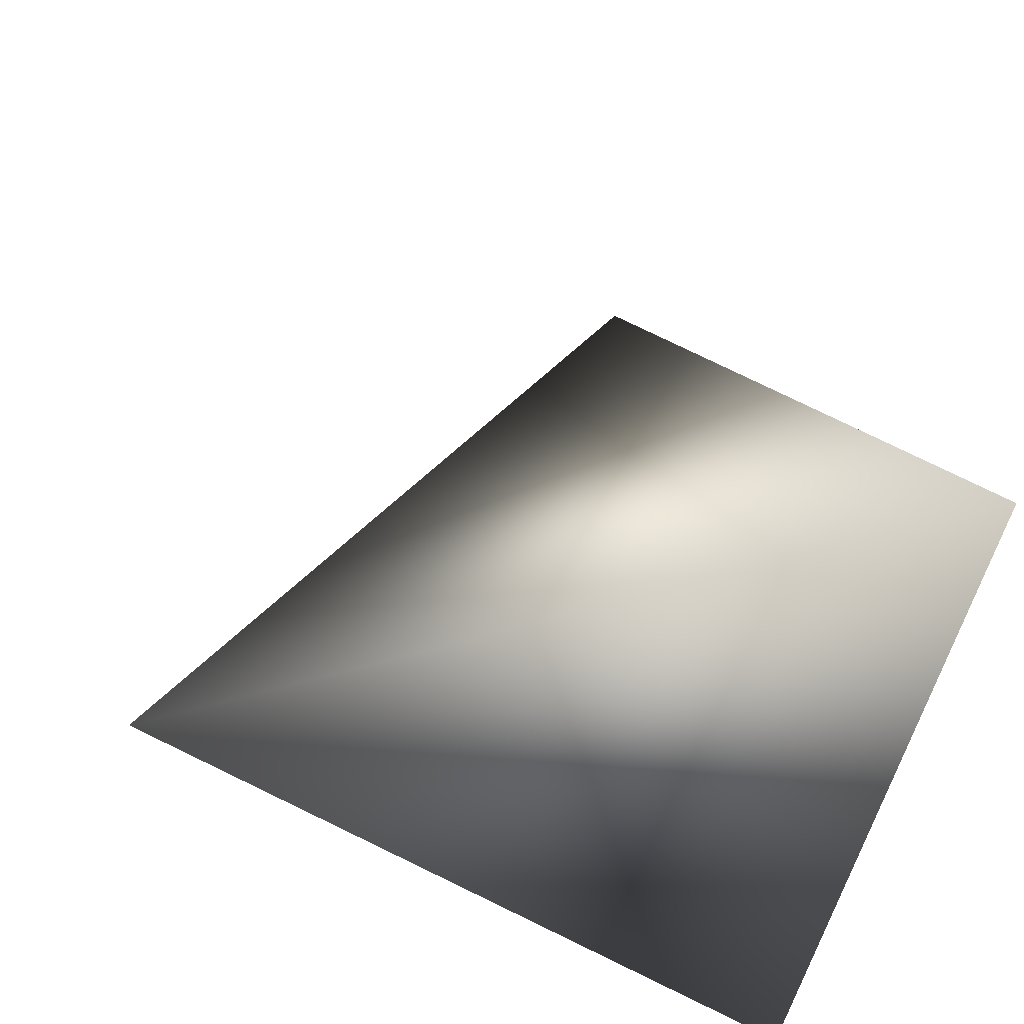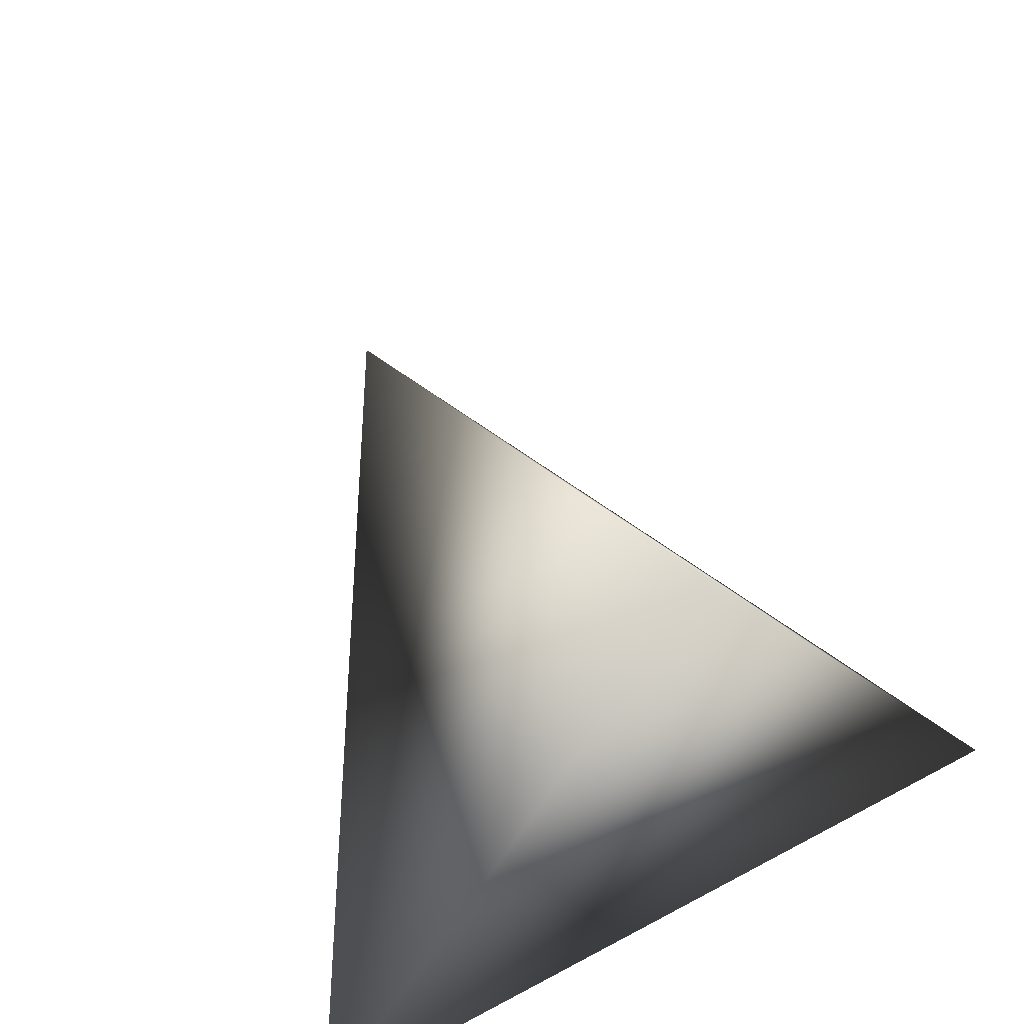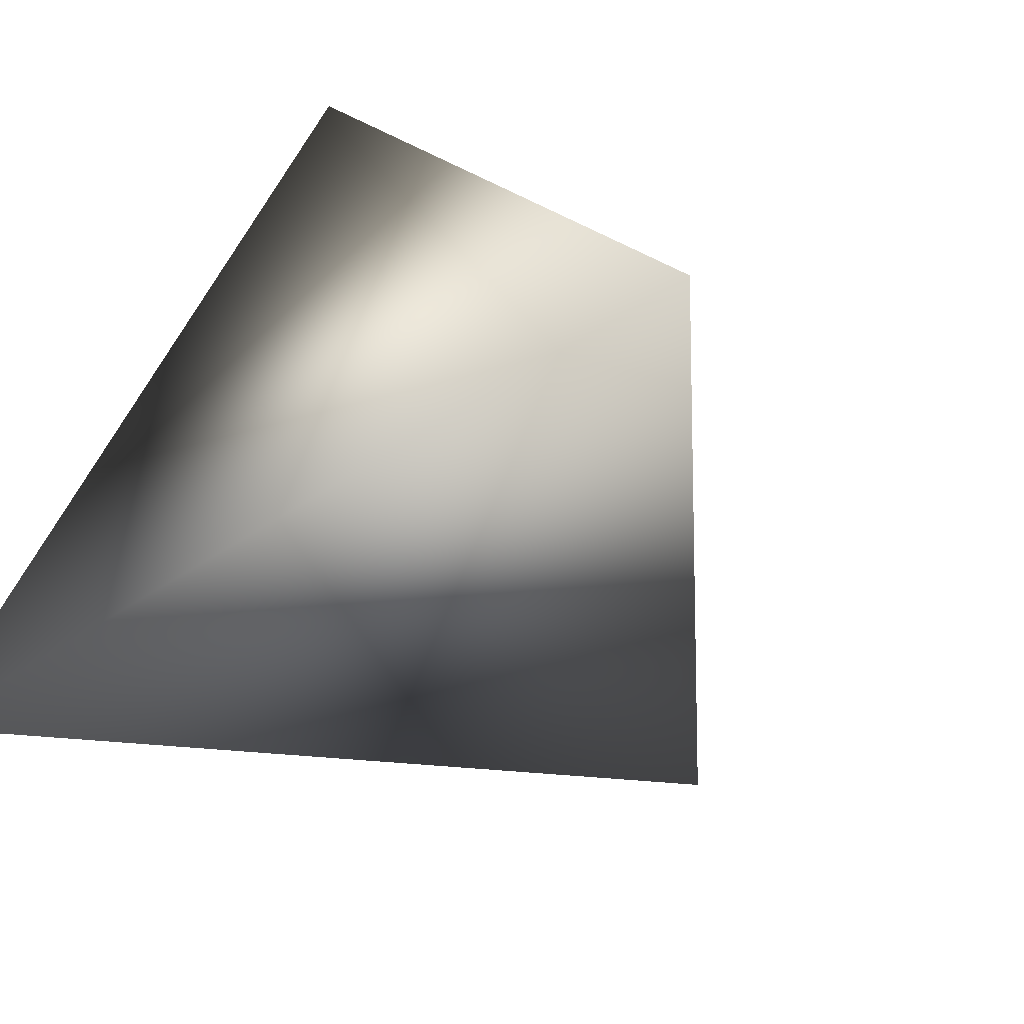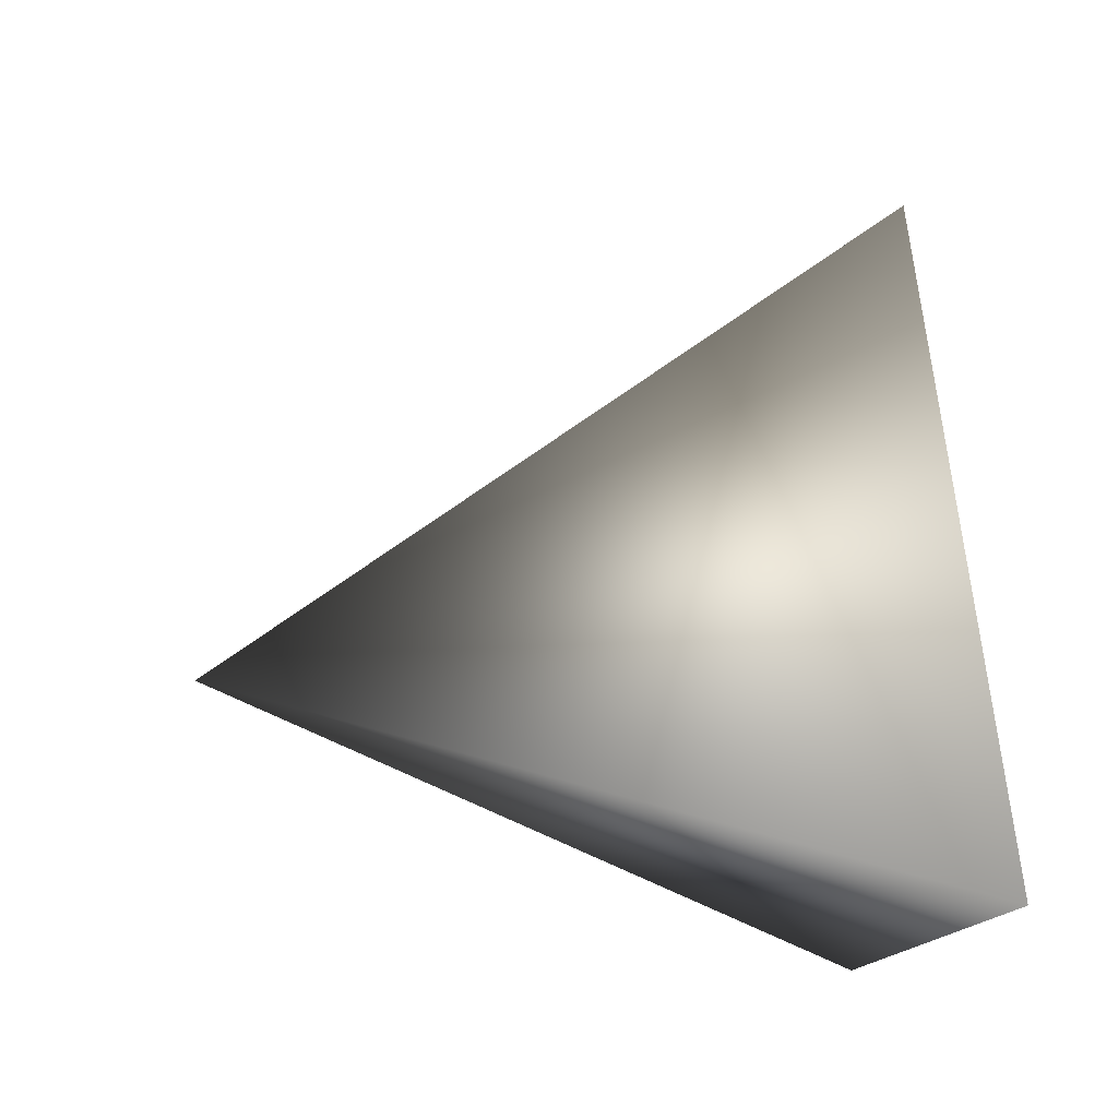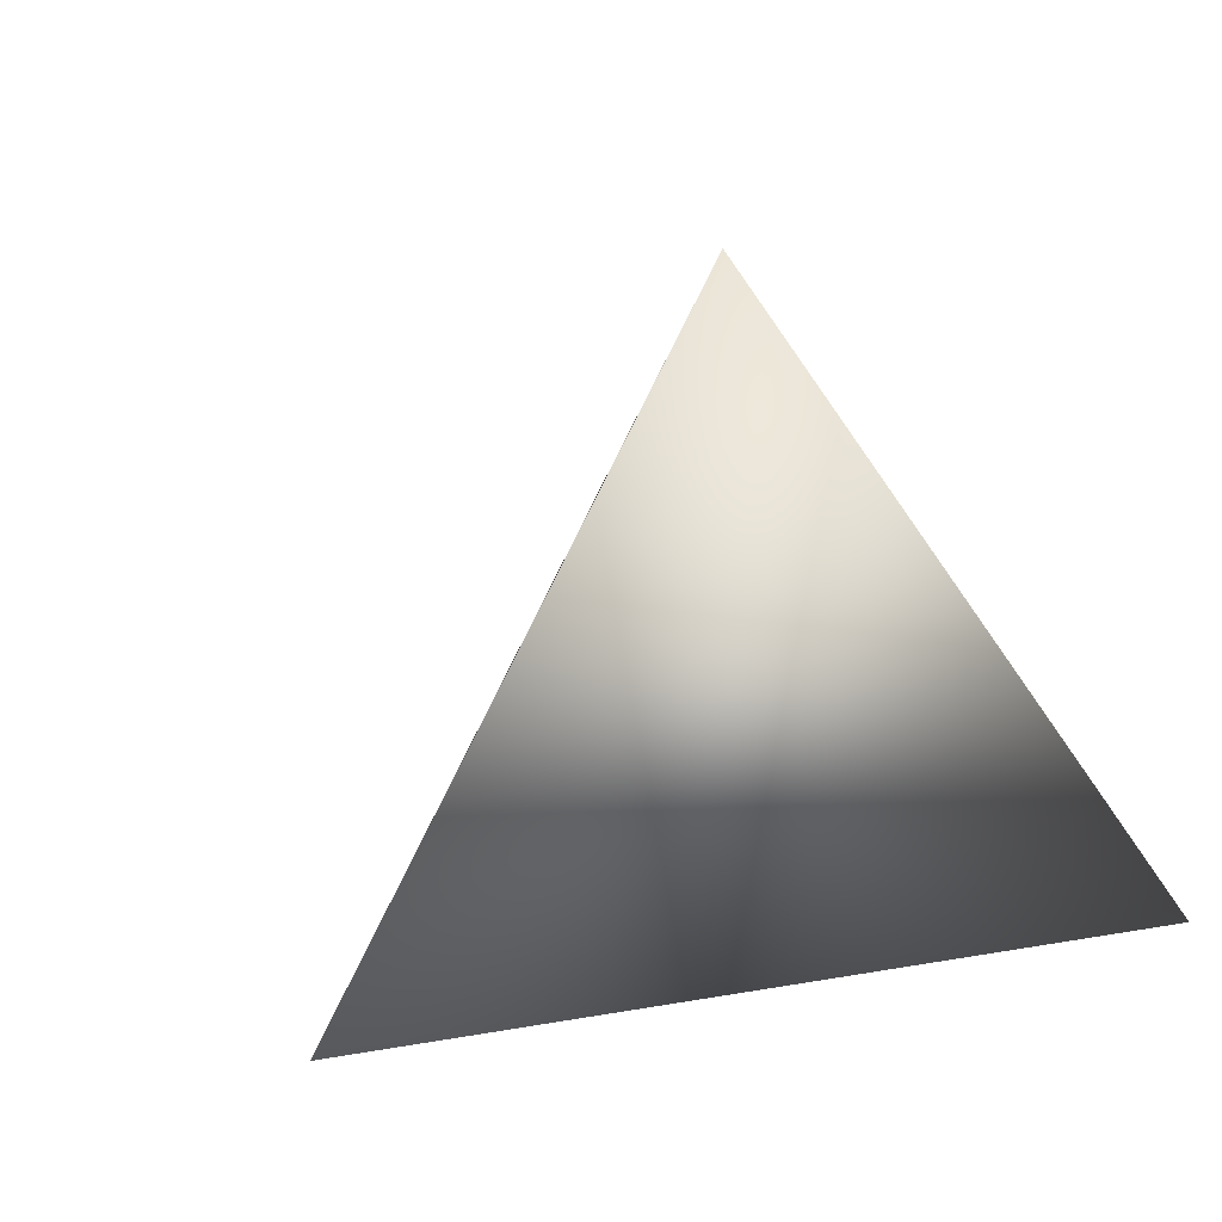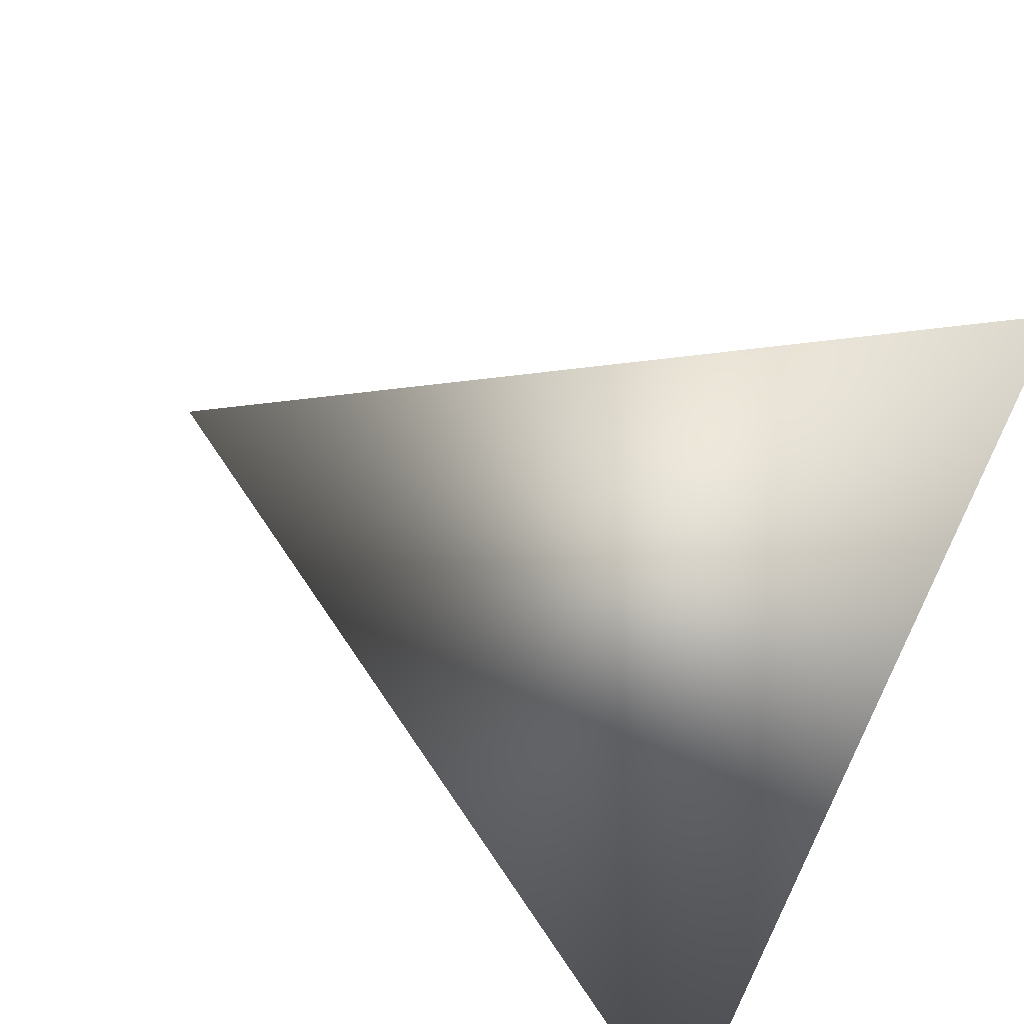
<metadata>
{"format":"obj","ext":"obj","renderer":"f3d","projection":"perspective","resolution":1024,"background":"white","views":[{"elev":-45.0,"azim":80.4,"up":"+Y"},{"elev":57.5,"azim":-29.3,"up":"+Z"},{"elev":-51.9,"azim":35.7,"up":"+Z"},{"elev":-12.3,"azim":-93.2,"up":"+Z"},{"elev":45.6,"azim":49.0,"up":"+Y"},{"elev":-77.1,"azim":-112.1,"up":"+Z"}]}
</metadata>
<code>
o dice
v 0 1.633 0
v 0 0 1.155
v -1 0 -0.5774
v 1 0 -0.5774
g dice_dice_auv
f 1 3 2
f 1 4 3
f 2 4 1
f 3 4 2

</code>
